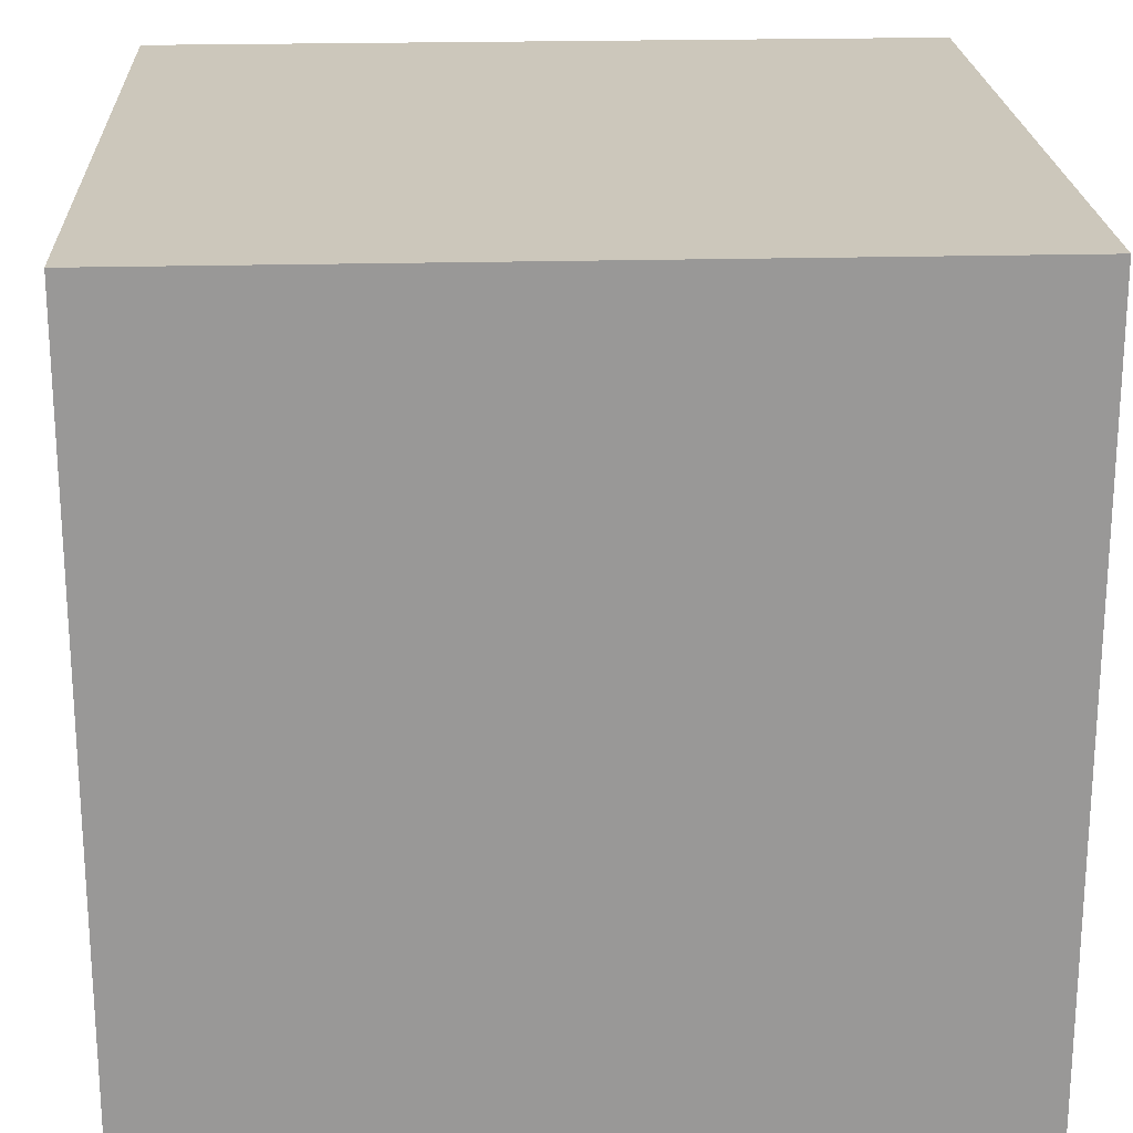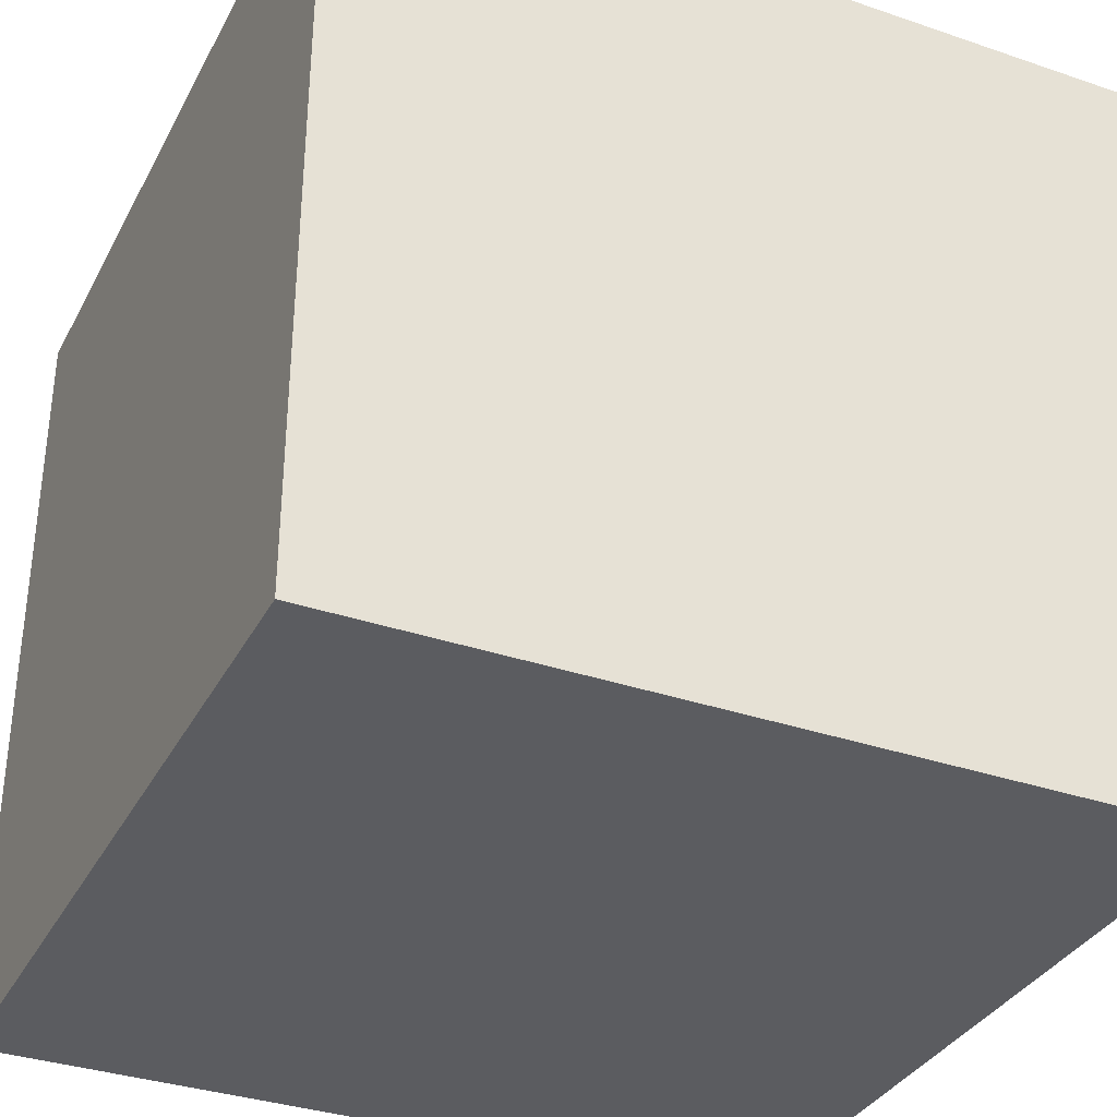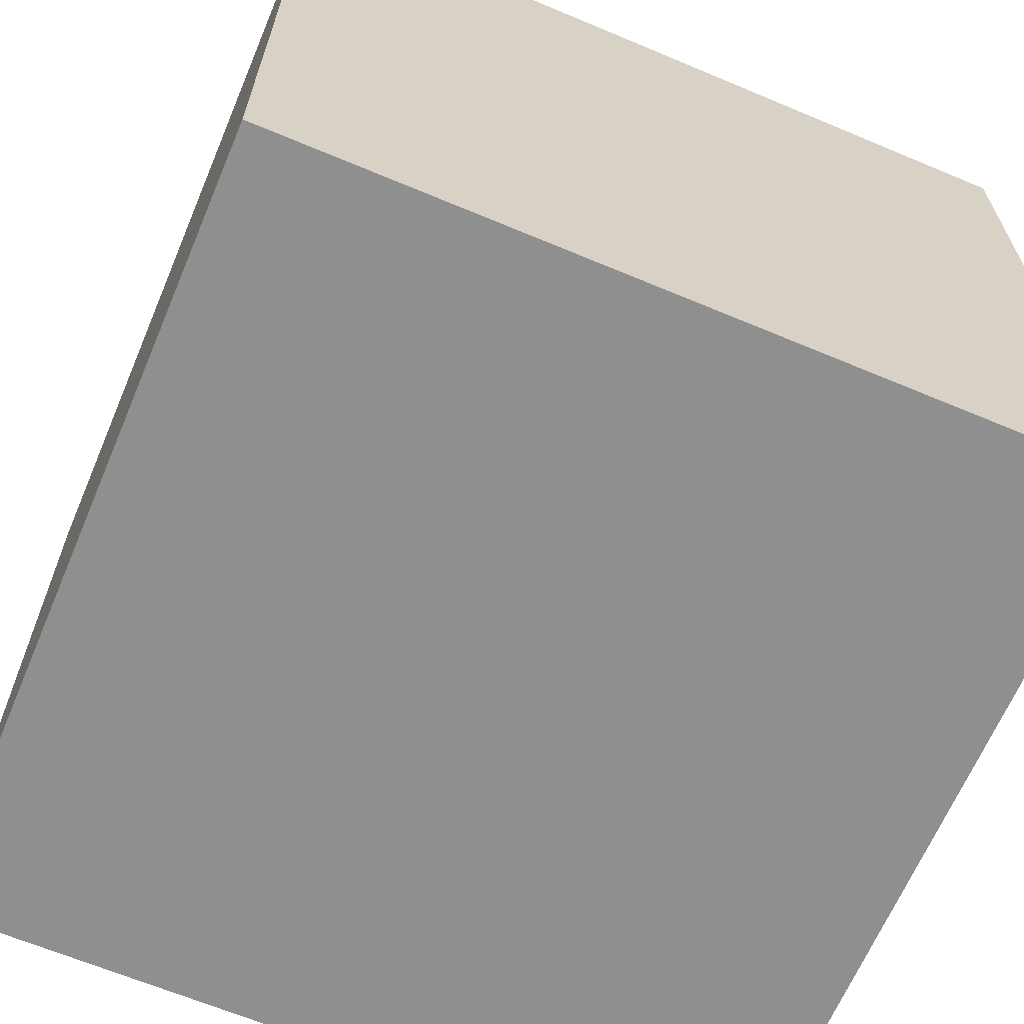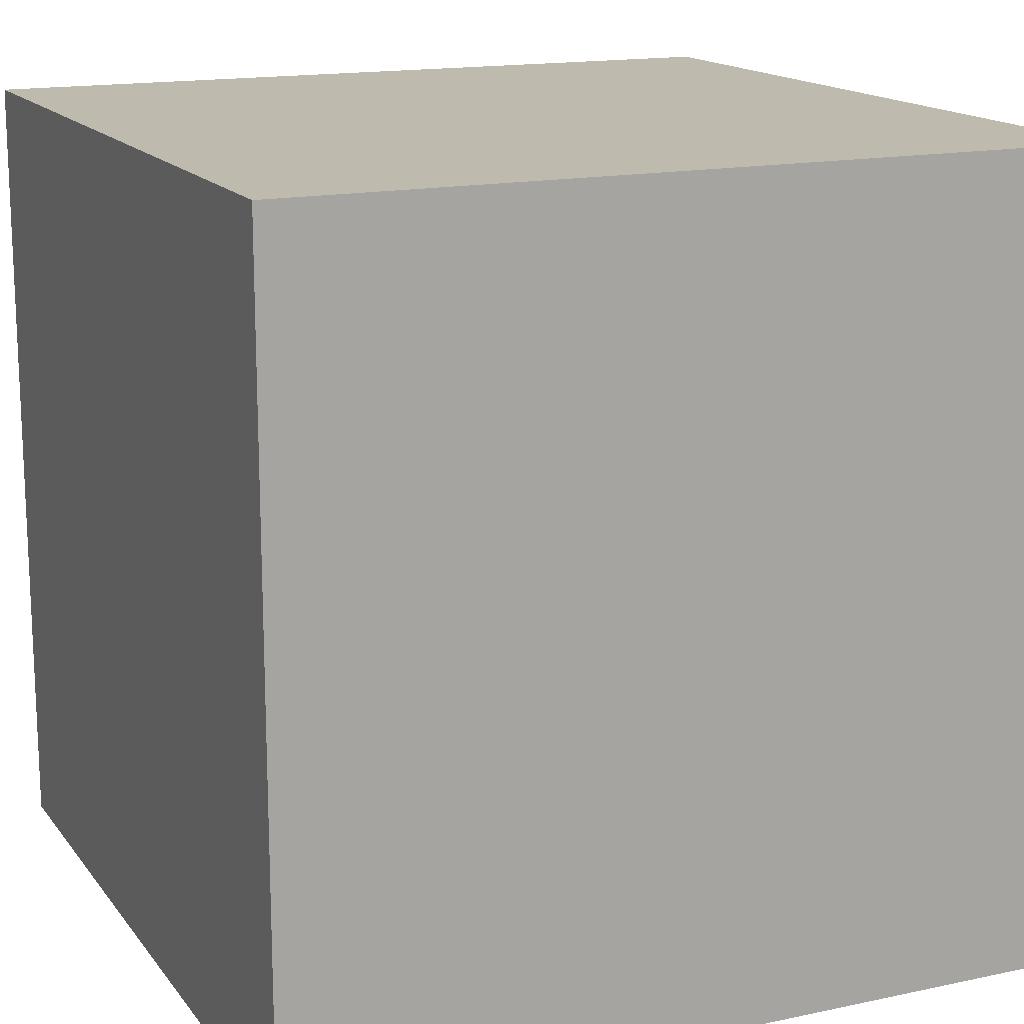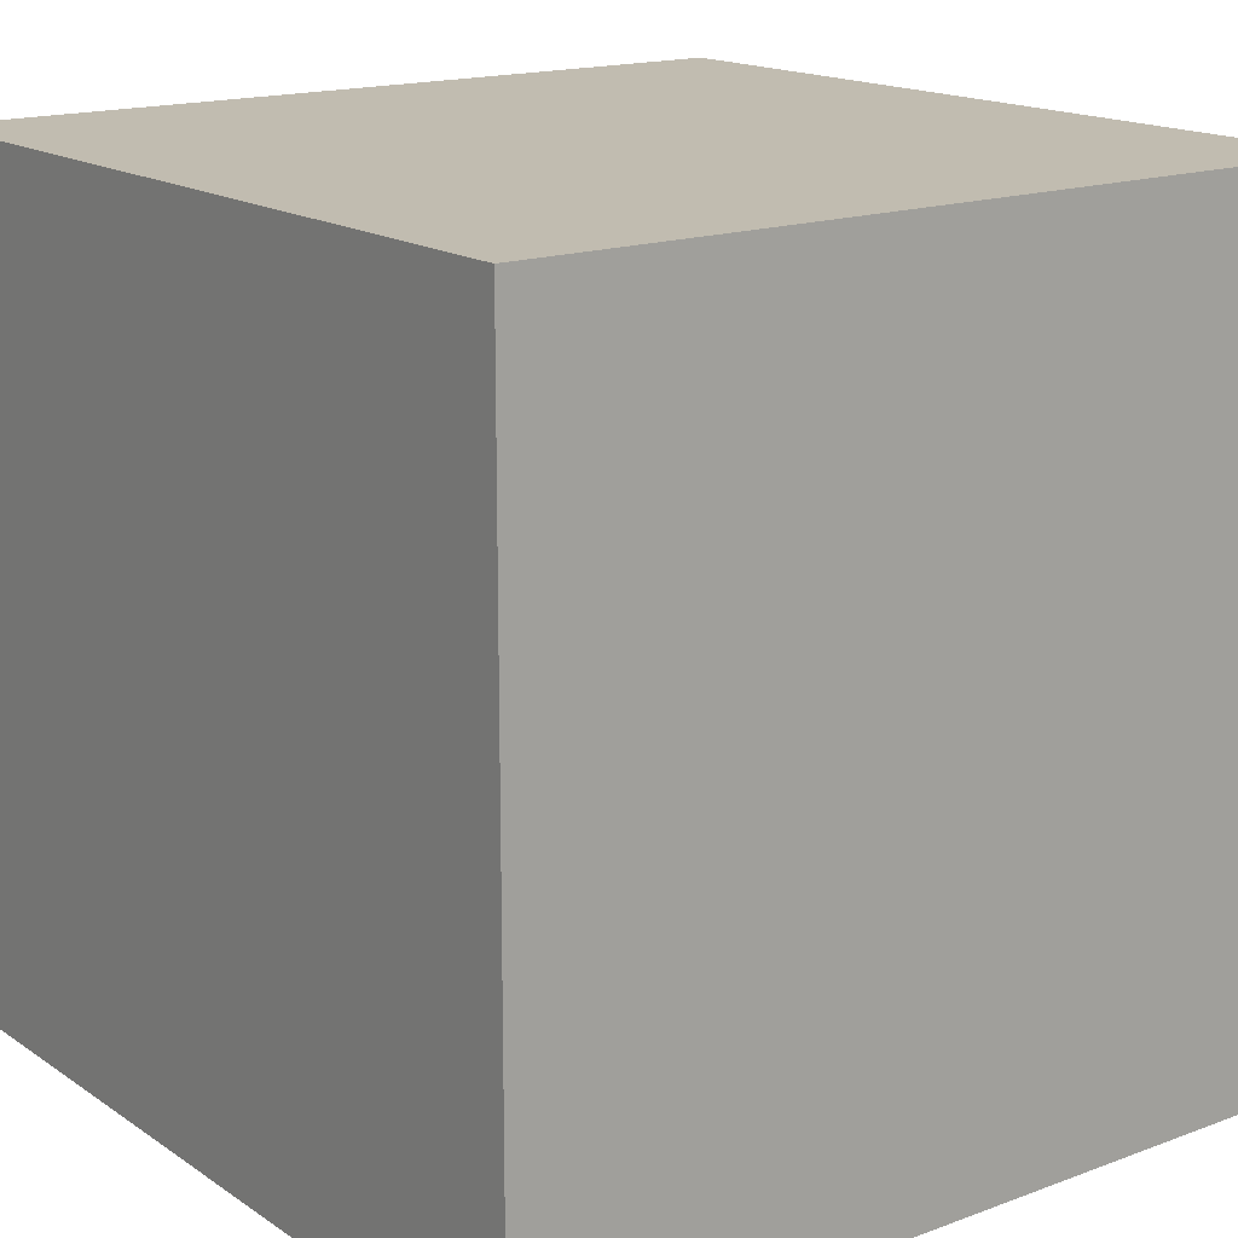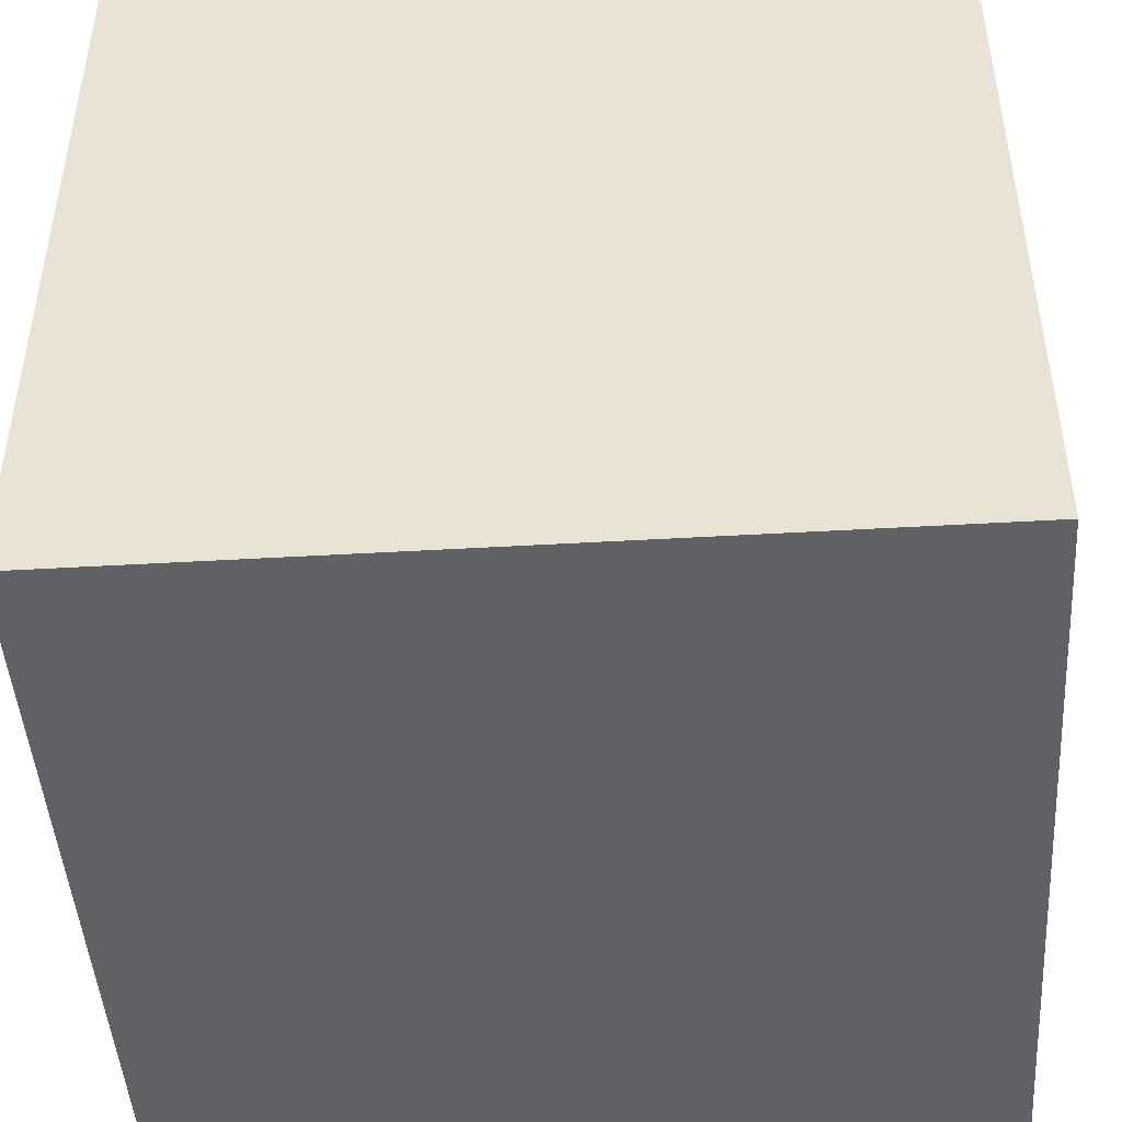
<metadata>
{"format":"obj","ext":"obj","renderer":"f3d","projection":"perspective","resolution":1024,"background":"white","views":[{"elev":21.6,"azim":87.3,"up":"+Y"},{"elev":-34.6,"azim":-24.6,"up":"+Y"},{"elev":-65.4,"azim":157.1,"up":"+Z"},{"elev":15.7,"azim":65.9,"up":"+Z"},{"elev":16.5,"azim":-37.0,"up":"+Z"},{"elev":-46.2,"azim":93.8,"up":"+Y"}]}
</metadata>
<code>
g ScaledCubeModel
v 0 0 0
v 10 0 0
v 10 10 0
v 0 0 0
v 10 10 0
v 0 10 0
v 0 0 10
v 10 10 10
v 10 0 10
v 0 0 10
v 0 10 10
v 10 10 10
v 0 0 0
v 10 0 10
v 10 0 0
v 0 0 0
v 0 0 10
v 10 0 10
v 10 10 0
v 10 10 10
v 0 10 10
v 10 10 0
v 0 10 10
v 0 10 0
v 0 0 0
v 0 10 0
v 0 10 10
v 0 0 0
v 0 10 10
v 0 0 10
v 10 0 0
v 10 10 10
v 10 10 0
v 10 0 0
v 10 0 10
v 10 10 10
f 1 2 3
f 4 5 6
f 7 8 9
f 10 11 12
f 13 14 15
f 16 17 18
f 19 20 21
f 22 23 24
f 25 26 27
f 28 29 30
f 31 32 33
f 34 35 36

</code>
